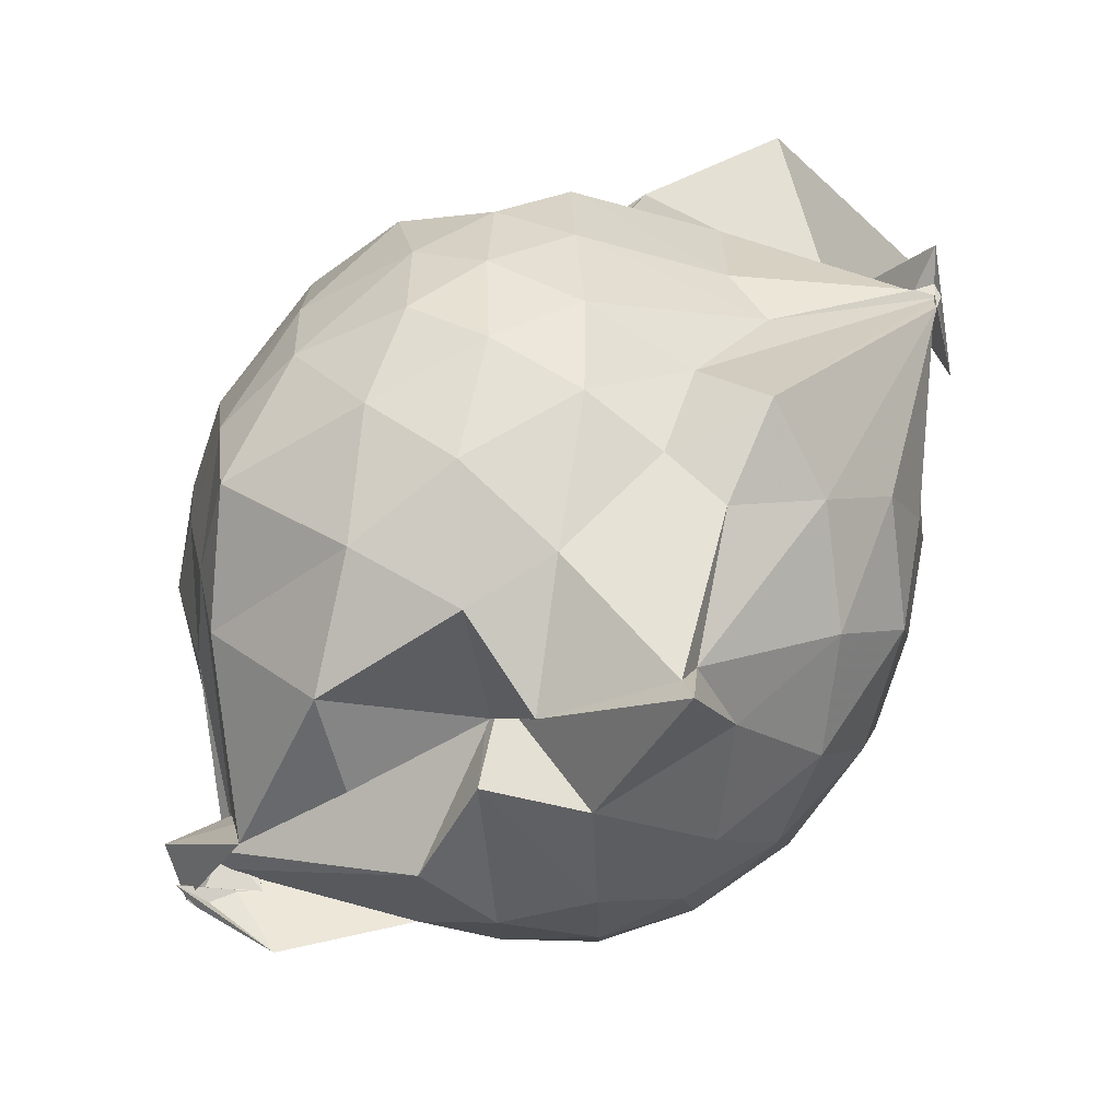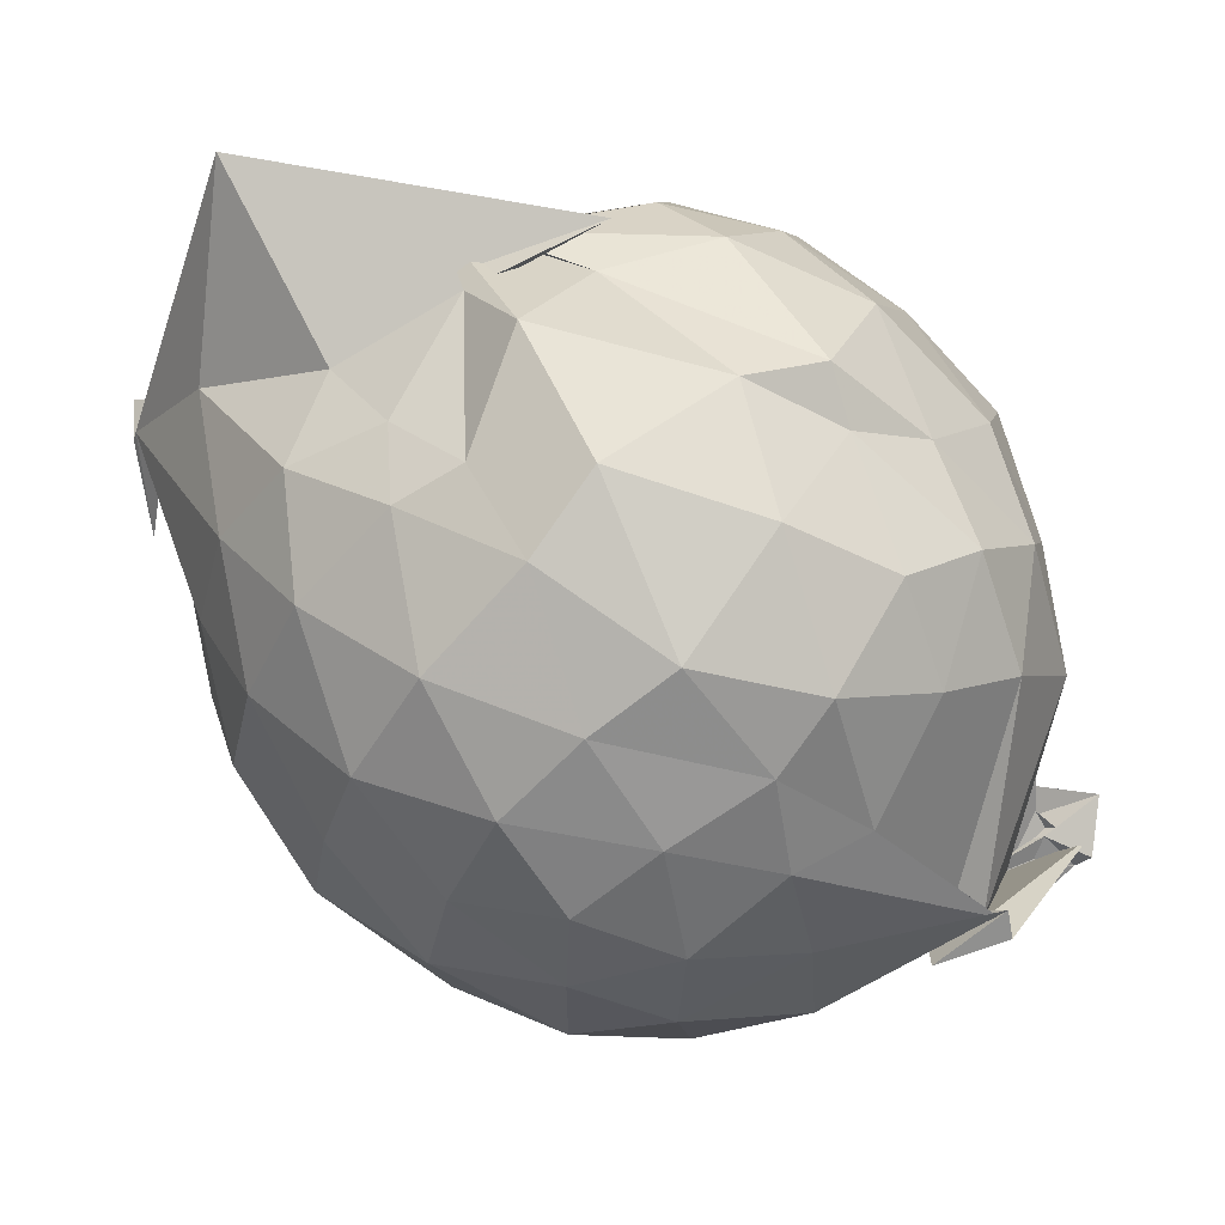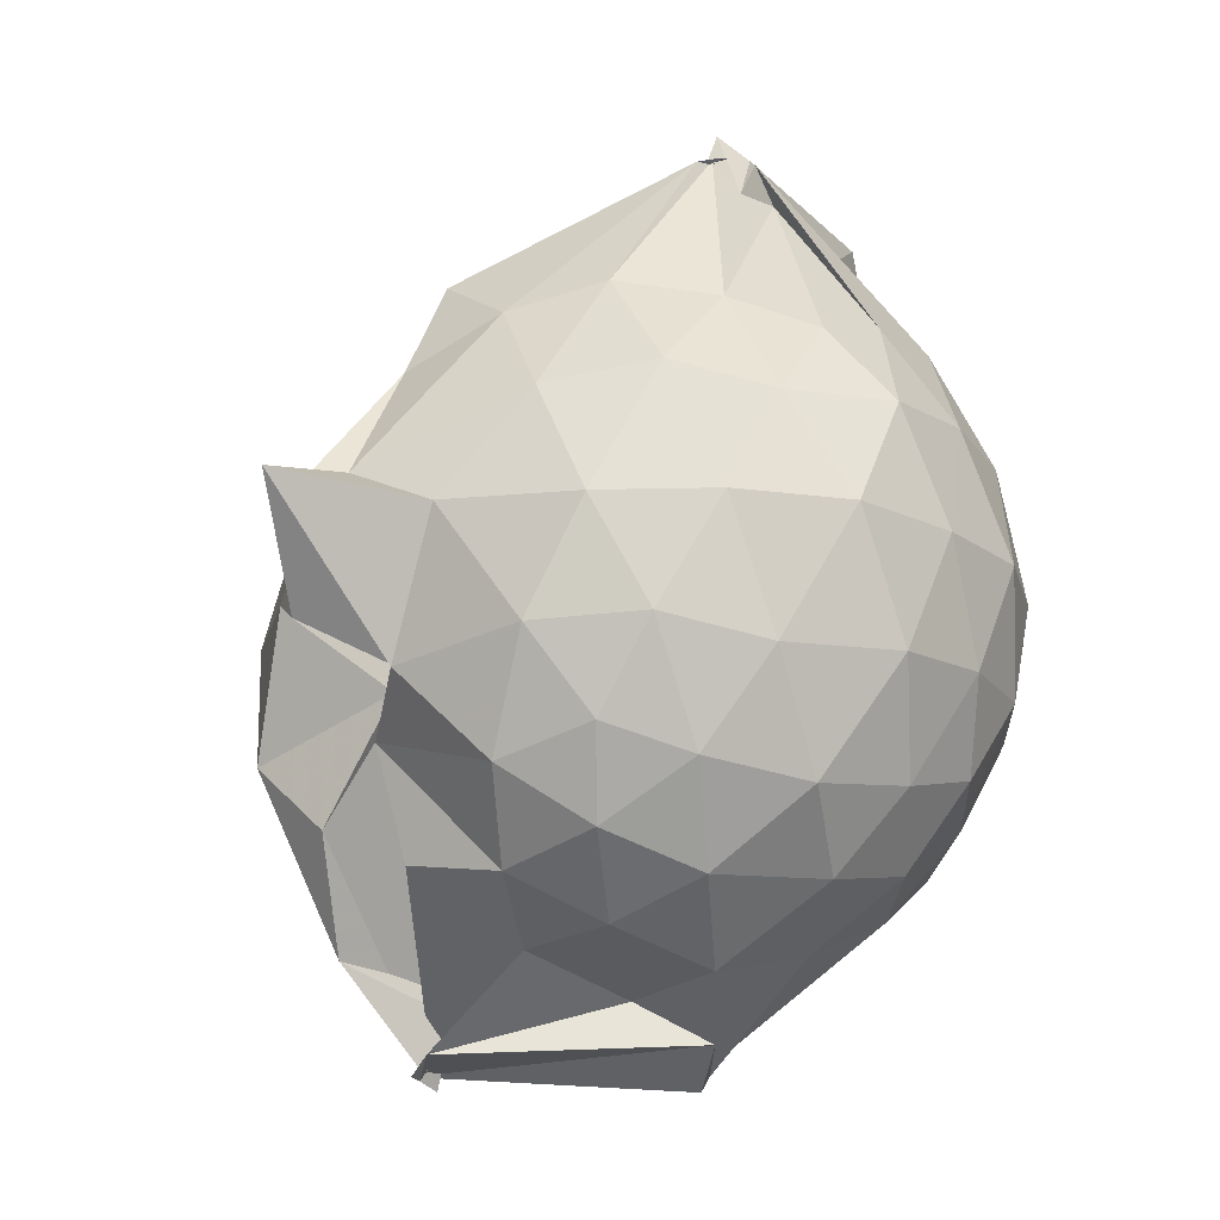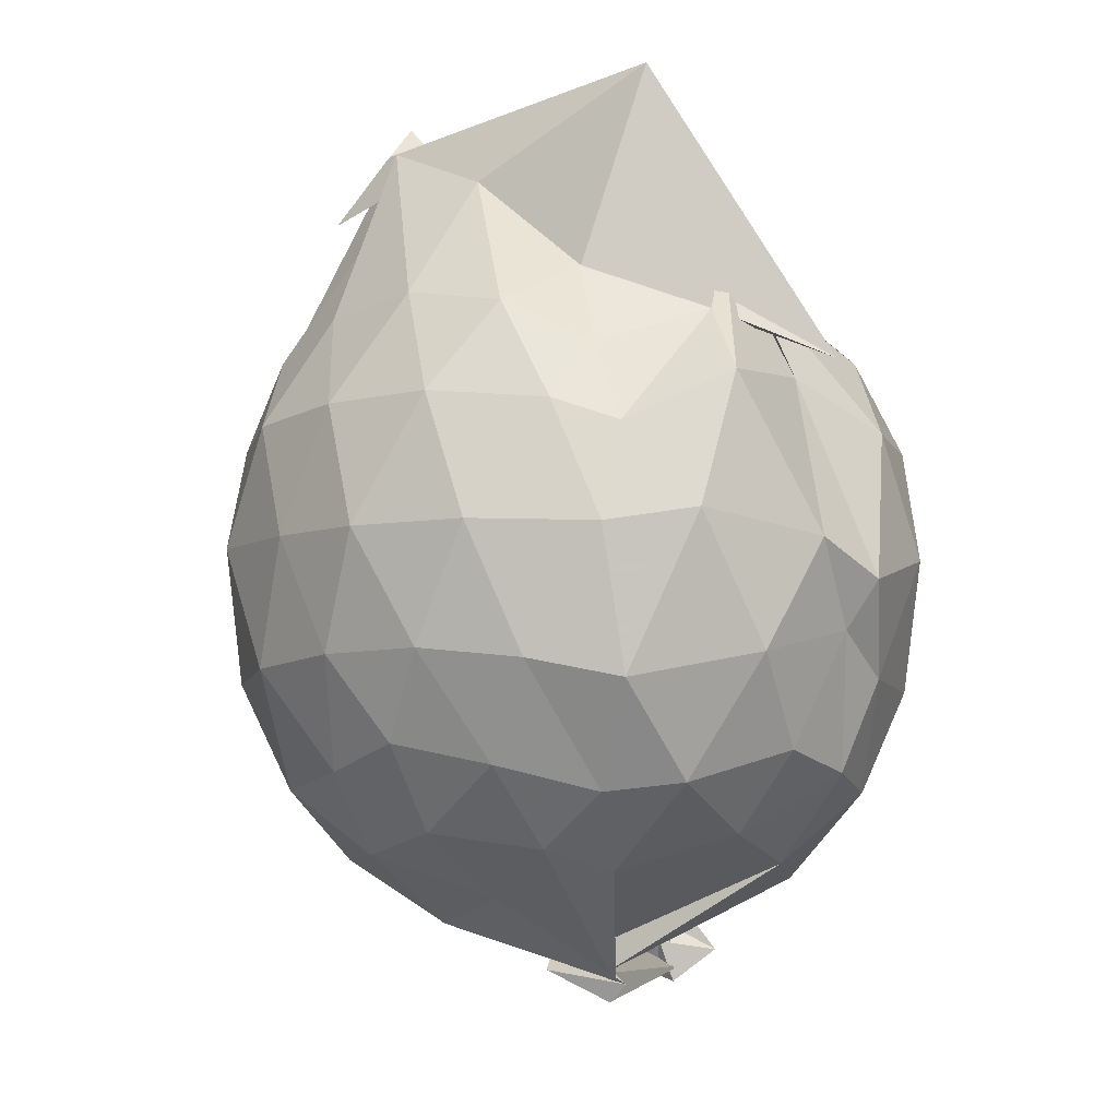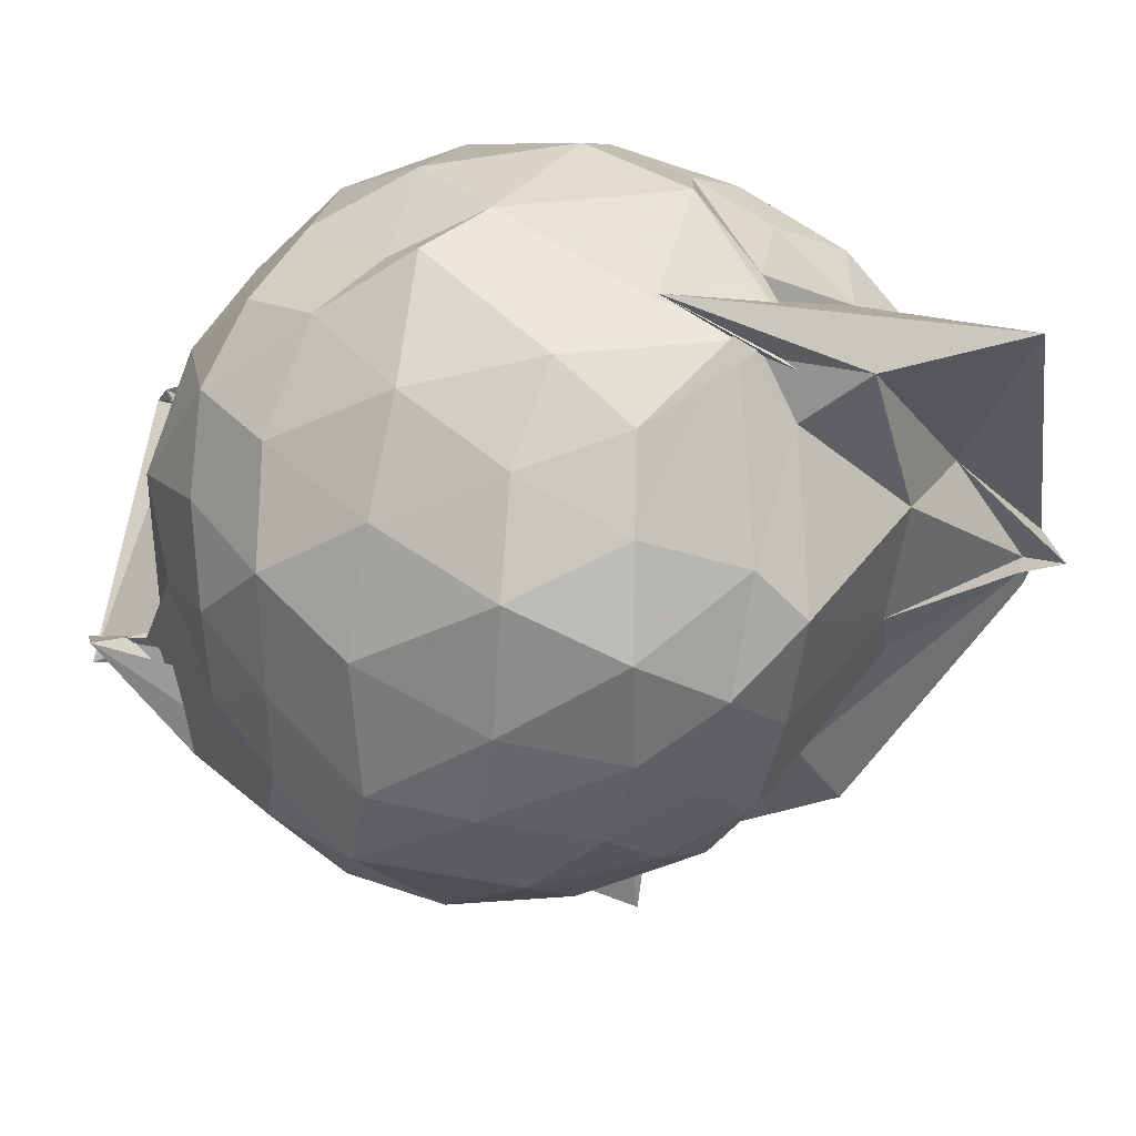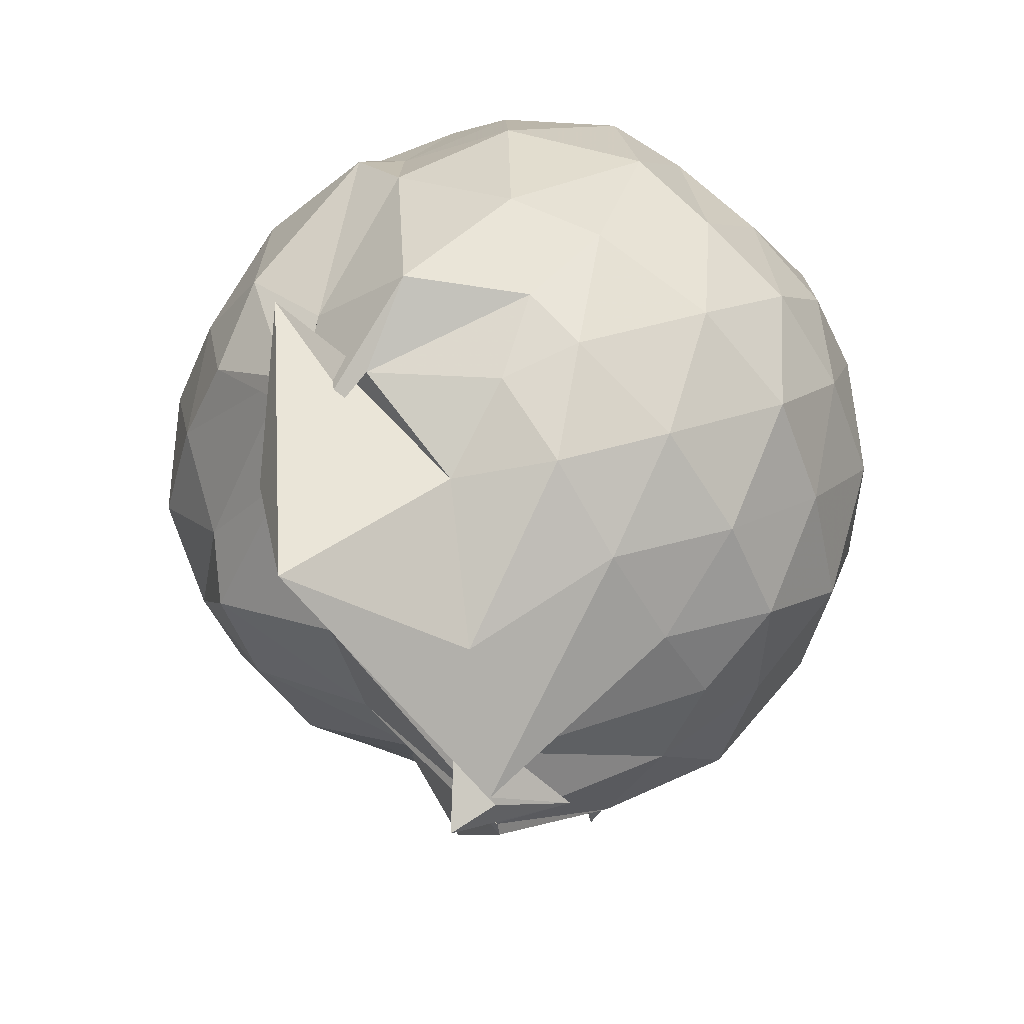
<metadata>
{"format":"obj","ext":"obj","renderer":"f3d","projection":"perspective","resolution":1024,"background":"white","views":[{"elev":-78.8,"azim":-28.8,"up":"+Y"},{"elev":74.7,"azim":135.2,"up":"+Y"},{"elev":-19.9,"azim":60.1,"up":"+Z"},{"elev":-5.3,"azim":161.2,"up":"+Z"},{"elev":21.1,"azim":-63.2,"up":"+Y"},{"elev":42.1,"azim":28.0,"up":"+Y"}]}
</metadata>
<code>
v 0.4701 -0.3511 1.76
v 0.1282 -0.1804 -0.2315
v 0.7772 -0.2803 1.246
v 0.7018 -0.073 1.323
v 0.5784 0.1528 1.359
v 0.414 0.3414 1.317
v 0.2199 0.4311 1.216
v -0.07761 0.406 1.315
v -0.1892 0.2126 1.52
v -0.2106 0.3153 1.414
v -0.545 0.1854 1.243
v -0.6298 -0.02263 1.281
v -0.6923 -0.2741 1.309
v -0.6292 -0.5327 1.288
v -0.5827 -0.745 1.197
v -0.3965 -0.859 1.239
v -0.1636 -0.9477 1.248
v 0.04993 -0.9764 1.216
v 0.2185 -1.035 1.187
v 0.4216 -0.8943 1.285
v 0.578 -0.712 1.343
v 0.7027 -0.492 1.305
v 0.8573 -0.1408 1.069
v 0.7545 0.1016 1.095
v 0.5881 0.3289 1.101
v 0.3424 0.4809 1.076
v 0.1909 0.5292 1.025
v -0.07008 0.5714 1.149
v -0.2961 0.3861 1.166
v -0.5505 0.3203 1.053
v -0.7078 0.1103 1.037
v -0.8067 -0.1419 1.063
v -0.7938 -0.4531 1.036
v -0.7523 -0.6744 0.9713
v -0.5642 -0.9152 0.9898
v -0.3368 -1.039 0.9989
v -0.05896 -1.133 0.9412
v 0.2804 -1.296 0.8541
v 0.3091 -1.205 0.8765
v 0.5979 -0.9058 1.04
v 0.7625 -0.6853 1.087
v 0.8319 -0.4313 1.044
v 0.8435 -0.0009167 0.7939
v 0.7387 0.2491 0.7961
v 0.5331 0.4478 0.8009
v 0.2516 0.5681 0.7937
v 0.0357 0.6194 0.8271
v -0.2963 0.5414 0.7785
v -0.4614 0.4799 0.6901
v -0.6867 0.2432 0.7585
v -0.8042 -0.01463 0.7522
v -0.8625 -0.3122 0.7313
v -0.8229 -0.6376 0.7363
v -0.758 -0.8314 0.6641
v -0.4534 -1.072 0.7236
v -0.1772 -1.144 0.7359
v 0.06434 -1.218 0.6182
v 0.3043 -1.403 0.8552
v 0.4656 -1.079 0.784
v 0.7102 -0.8448 0.7677
v 0.8436 -0.5821 0.7792
v 0.9092 -0.2897 0.7871
v 0.7626 0.1175 0.5133
v 0.61 0.3335 0.5197
v 0.3972 0.4607 0.4951
v 0.1882 0.5461 0.4509
v -0.1392 0.5692 0.513
v -0.401 0.43 0.5731
v -0.5322 0.3256 0.4655
v -0.7161 0.08903 0.4461
v -0.8291 -0.1653 0.4896
v -0.7857 -0.4633 0.4726
v -0.7089 -0.6946 0.4351
v -0.6214 -0.8468 0.3584
v -0.3596 -1.108 0.4024
v 0.008933 -0.9403 0.5077
v -0.01571 -0.8275 0.5518
v 0.2895 -1.083 0.4624
v 0.5854 -0.9265 0.5024
v 0.7536 -0.7087 0.5141
v 0.8335 -0.4548 0.4646
v 0.8565 -0.1411 0.49
v 0.6261 0.1843 0.3091
v 0.4212 0.3068 0.2601
v 0.1837 0.3775 0.1992
v 0.008675 0.4568 0.2203
v -0.2632 0.4349 0.2962
v -0.4432 0.3072 0.2444
v -0.5786 0.131 0.1997
v -0.6632 -0.09599 0.2177
v -0.7415 -0.3216 0.2843
v -0.6134 -0.5852 0.2159
v -0.3377 -0.6324 -0.1193
v -0.3421 -0.894 -0.0289
v -0.1948 -1.013 0.2276
v 0.009787 -0.8973 0.5414
v 0.05311 -1.003 0.3696
v 0.4255 -0.9085 0.2424
v 0.6161 -0.7662 0.3049
v 0.6929 -0.5643 0.2396
v 0.7426 -0.3038 0.2039
v 0.7011 -0.03558 0.2466
v 0.4863 -0.2128 1.698
v 0.4952 -0.2685 1.789
v 0.3744 0.03295 1.661
v 0.1983 0.2798 1.422
v -0.3839 0.4274 1.212
v -0.2433 0.2772 1.396
v -0.2816 0.3373 1.35
v -0.4392 -0.1221 1.467
v -0.5068 -0.3997 1.448
v -0.4732 -0.6479 1.363
v -0.2445 -0.7686 1.399
v 0.04495 -0.7524 1.381
v 0.2034 -0.9264 1.429
v 0.4979 -0.4324 1.752
v 0.4876 -0.3824 1.773
v 0.6154 -0.3878 1.625
v 0.5068 -0.29 1.788
v 0.04883 0.3199 1.908
v -0.1825 0.2551 1.621
v -0.2244 0.1347 1.465
v -0.3682 -0.2448 1.565
v -0.3218 -0.5133 1.5
v 0.1607 -0.5094 1.542
v 0.5057 -0.3693 1.776
v 0.4814 -0.335 1.793
v 0.4379 -0.3375 1.874
v 0.3264 -0.08984 1.635
v -0.0008906 -0.09408 1.647
v 0.04217 -0.3844 1.58
v 0.4399 -0.3808 1.76
v 0.5075 0.08265 0.1044
v 0.2635 0.2023 0.06678
v 0.08444 0.1888 0.01544
v -0.1858 0.2924 0.1013
v -0.358 0.1401 0.02988
v -0.4971 -0.1244 -0.01341
v -0.5432 -0.3552 0.06336
v -0.3594 -0.6034 -0.1398
v -0.3759 -0.6211 -0.2983
v -0.4821 -0.5847 -0.2138
v 0.04209 -0.9175 0.1051
v 0.2669 -0.7975 0.05763
v 0.5045 -0.7005 0.1112
v 0.552 -0.4578 0.03082
v 0.58 -0.1586 0.05109
v 0.3033 -0.04293 -0.05083
v -0.03044 -0.1205 -0.2655
v -0.01293 -0.1317 -0.1614
v -0.007745 -0.1371 -0.2408
v -0.2273 -0.6493 -0.1849
v -0.3499 -0.6794 -0.2819
v -0.335 -0.6161 -0.1918
v 0.1207 -0.6647 -0.06925
v 0.3253 -0.5676 -0.04392
v 0.3475 -0.3154 -0.122
v -0.04615 -0.08698 -0.2654
v -0.01786 -0.1285 -0.3106
v -0.4152 -0.6697 -0.2608
v -0.1458 -0.7637 -0.2639
v 0.0349 -0.3425 -0.1329
f 3 23 4
f 4 23 24
f 4 24 5
f 5 24 25
f 5 25 6
f 6 25 26
f 6 26 7
f 7 26 27
f 7 27 8
f 8 27 28
f 8 28 9
f 9 28 29
f 9 29 10
f 10 29 30
f 10 30 11
f 11 30 31
f 11 31 12
f 12 31 32
f 12 32 13
f 13 32 33
f 13 33 14
f 14 33 34
f 14 34 15
f 15 34 35
f 15 35 16
f 16 35 36
f 16 36 17
f 17 36 37
f 17 37 18
f 18 37 38
f 18 38 19
f 19 38 39
f 19 39 20
f 20 39 40
f 20 40 21
f 21 40 41
f 21 41 22
f 22 41 42
f 22 42 3
f 3 42 23
f 23 43 24
f 24 43 44
f 24 44 25
f 25 44 45
f 25 45 26
f 26 45 46
f 26 46 27
f 27 46 47
f 27 47 28
f 28 47 48
f 28 48 29
f 29 48 49
f 29 49 30
f 30 49 50
f 30 50 31
f 31 50 51
f 31 51 32
f 32 51 52
f 32 52 33
f 33 52 53
f 33 53 34
f 34 53 54
f 34 54 35
f 35 54 55
f 35 55 36
f 36 55 56
f 36 56 37
f 37 56 57
f 37 57 38
f 38 57 58
f 38 58 39
f 39 58 59
f 39 59 40
f 40 59 60
f 40 60 41
f 41 60 61
f 41 61 42
f 42 61 62
f 42 62 23
f 23 62 43
f 43 63 44
f 44 63 64
f 44 64 45
f 45 64 65
f 45 65 46
f 46 65 66
f 46 66 47
f 47 66 67
f 47 67 48
f 48 67 68
f 48 68 49
f 49 68 69
f 49 69 50
f 50 69 70
f 50 70 51
f 51 70 71
f 51 71 52
f 52 71 72
f 52 72 53
f 53 72 73
f 53 73 54
f 54 73 74
f 54 74 55
f 55 74 75
f 55 75 56
f 56 75 76
f 56 76 57
f 57 76 77
f 57 77 58
f 58 77 78
f 58 78 59
f 59 78 79
f 59 79 60
f 60 79 80
f 60 80 61
f 61 80 81
f 61 81 62
f 62 81 82
f 62 82 43
f 43 82 63
f 63 83 64
f 64 83 84
f 64 84 65
f 65 84 85
f 65 85 66
f 66 85 86
f 66 86 67
f 67 86 87
f 67 87 68
f 68 87 88
f 68 88 69
f 69 88 89
f 69 89 70
f 70 89 90
f 70 90 71
f 71 90 91
f 71 91 72
f 72 91 92
f 72 92 73
f 73 92 93
f 73 93 74
f 74 93 94
f 74 94 75
f 75 94 95
f 75 95 76
f 76 95 96
f 76 96 77
f 77 96 97
f 77 97 78
f 78 97 98
f 78 98 79
f 79 98 99
f 79 99 80
f 80 99 100
f 80 100 81
f 81 100 101
f 81 101 82
f 82 101 102
f 82 102 63
f 63 102 83
f 103 104 118
f 104 119 118
f 104 105 119
f 105 120 119
f 105 106 120
f 106 107 120
f 107 121 120
f 107 108 121
f 108 122 121
f 108 109 122
f 109 110 122
f 110 123 122
f 110 111 123
f 111 124 123
f 111 112 124
f 112 113 124
f 113 125 124
f 113 114 125
f 114 126 125
f 114 115 126
f 115 116 126
f 116 127 126
f 116 117 127
f 117 118 127
f 117 103 118
f 118 119 128
f 119 129 128
f 119 120 129
f 120 121 129
f 121 130 129
f 121 122 130
f 122 123 130
f 123 131 130
f 123 124 131
f 124 125 131
f 125 132 131
f 125 126 132
f 126 127 132
f 127 128 132
f 127 118 128
f 133 148 134
f 134 148 149
f 134 149 135
f 135 149 150
f 135 150 136
f 136 150 137
f 137 150 151
f 137 151 138
f 138 151 152
f 138 152 139
f 139 152 140
f 140 152 153
f 140 153 141
f 141 153 154
f 141 154 142
f 142 154 143
f 143 154 155
f 143 155 144
f 144 155 156
f 144 156 145
f 145 156 146
f 146 156 157
f 146 157 147
f 147 157 148
f 147 148 133
f 148 158 149
f 149 158 159
f 149 159 150
f 150 159 151
f 151 159 160
f 151 160 152
f 152 160 153
f 153 160 161
f 153 161 154
f 154 161 155
f 155 161 162
f 155 162 156
f 156 162 157
f 157 162 158
f 157 158 148
f 3 4 103
f 103 4 104
f 4 5 104
f 104 5 105
f 5 6 105
f 105 6 106
f 6 7 106
f 7 8 106
f 106 8 107
f 8 9 107
f 107 9 108
f 9 10 108
f 108 10 109
f 10 11 109
f 11 12 109
f 109 12 110
f 12 13 110
f 110 13 111
f 13 14 111
f 111 14 112
f 14 15 112
f 15 16 112
f 112 16 113
f 16 17 113
f 113 17 114
f 17 18 114
f 114 18 115
f 18 19 115
f 19 20 115
f 115 20 116
f 20 21 116
f 116 21 117
f 21 22 117
f 117 22 103
f 22 3 103
f 83 133 84
f 84 133 134
f 84 134 85
f 85 134 135
f 85 135 86
f 86 135 136
f 86 136 87
f 87 136 88
f 88 136 137
f 88 137 89
f 89 137 138
f 89 138 90
f 90 138 139
f 90 139 91
f 91 139 92
f 92 139 140
f 92 140 93
f 93 140 141
f 93 141 94
f 94 141 142
f 94 142 95
f 95 142 96
f 96 142 143
f 96 143 97
f 97 143 144
f 97 144 98
f 98 144 145
f 98 145 99
f 99 145 100
f 100 145 146
f 100 146 101
f 101 146 147
f 101 147 102
f 102 147 133
f 102 133 83
f 128 129 1
f 129 130 1
f 130 131 1
f 131 132 1
f 132 128 1
f 159 158 2
f 160 159 2
f 161 160 2
f 162 161 2
f 158 162 2

</code>
